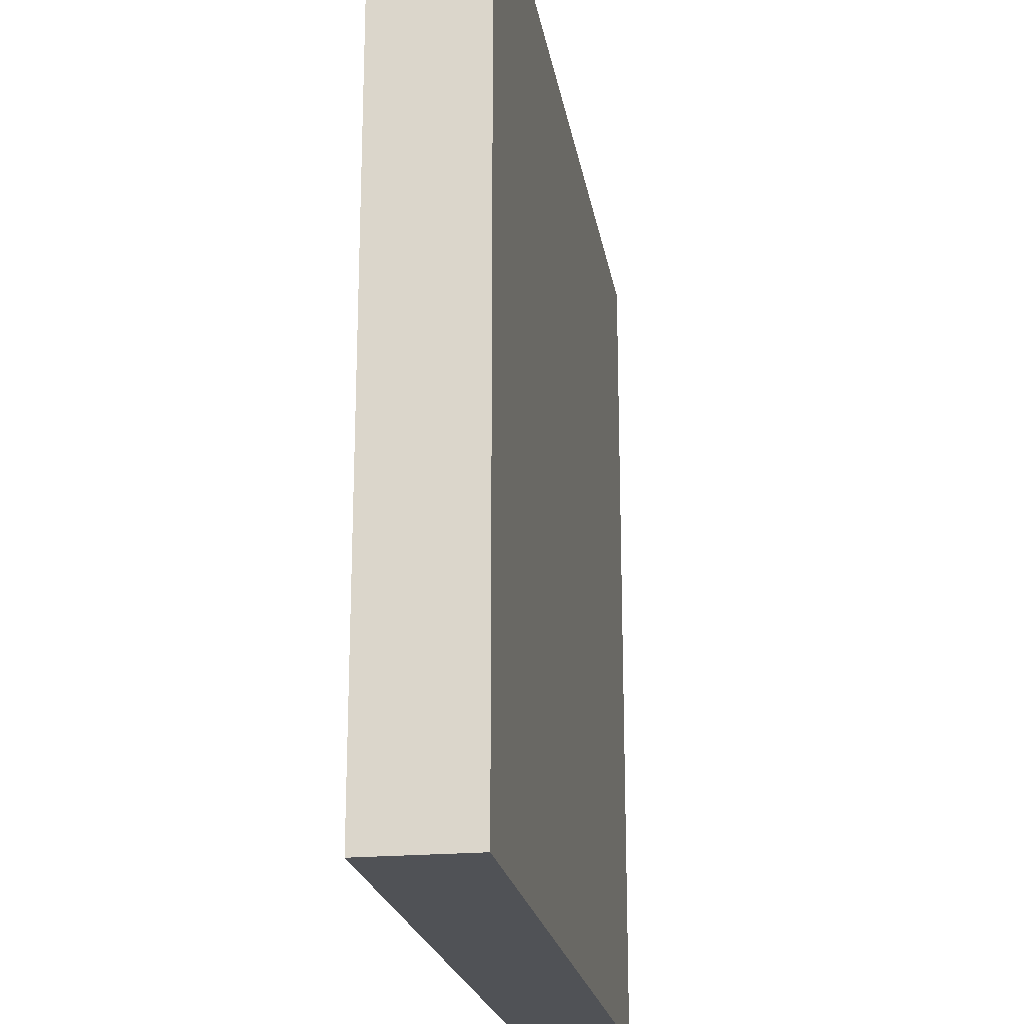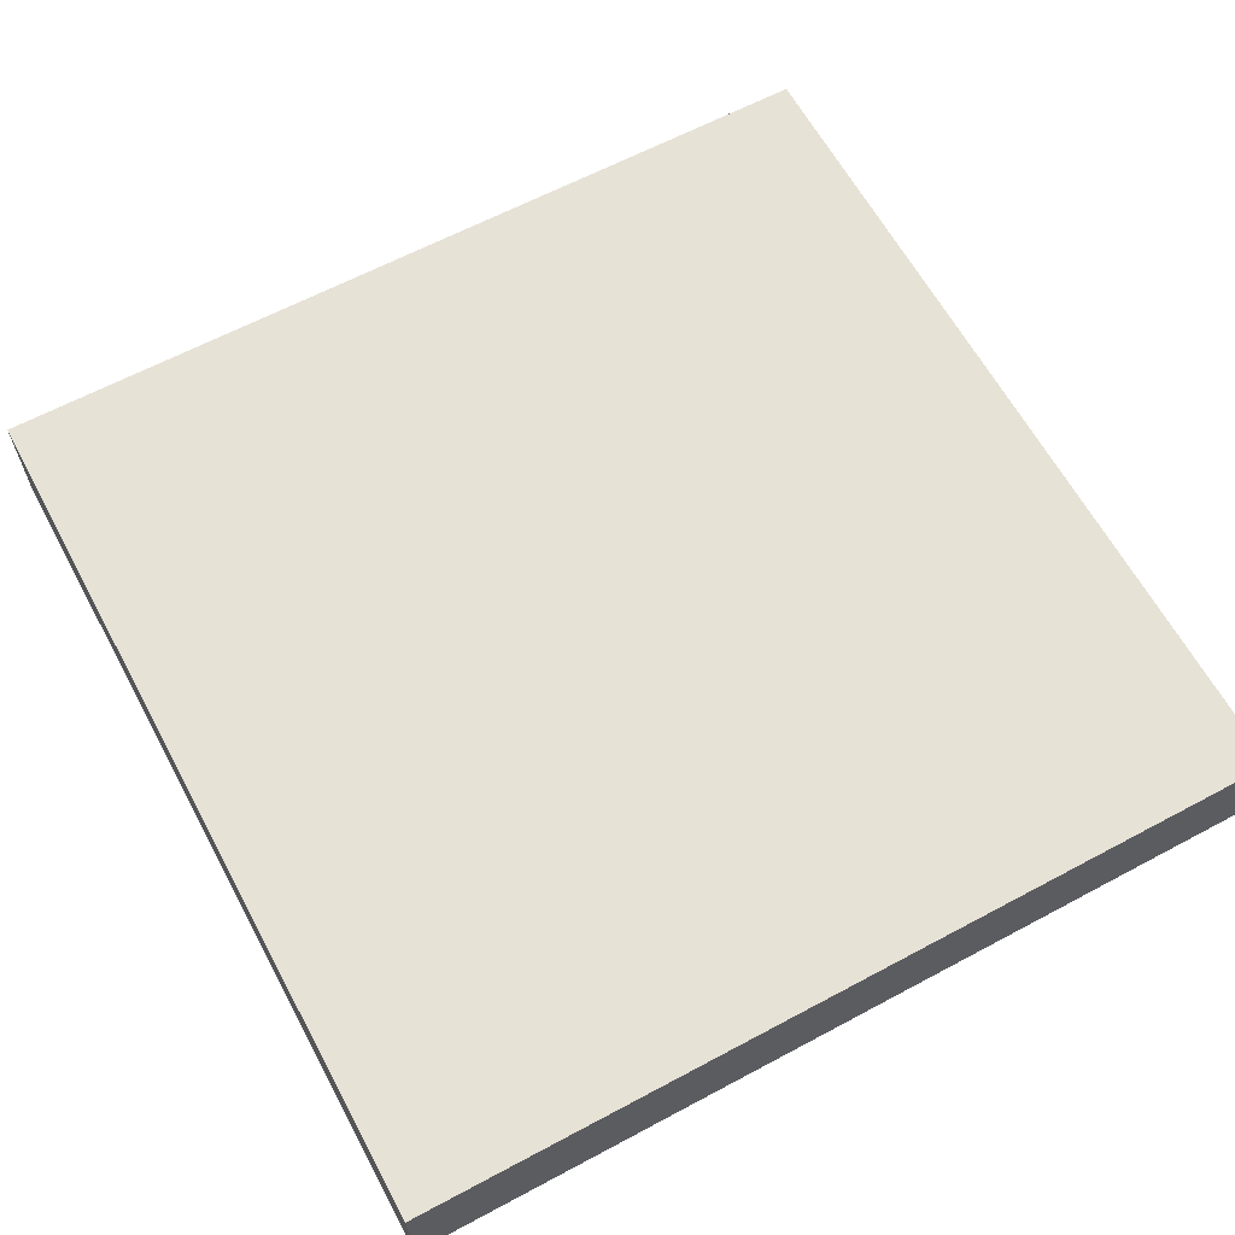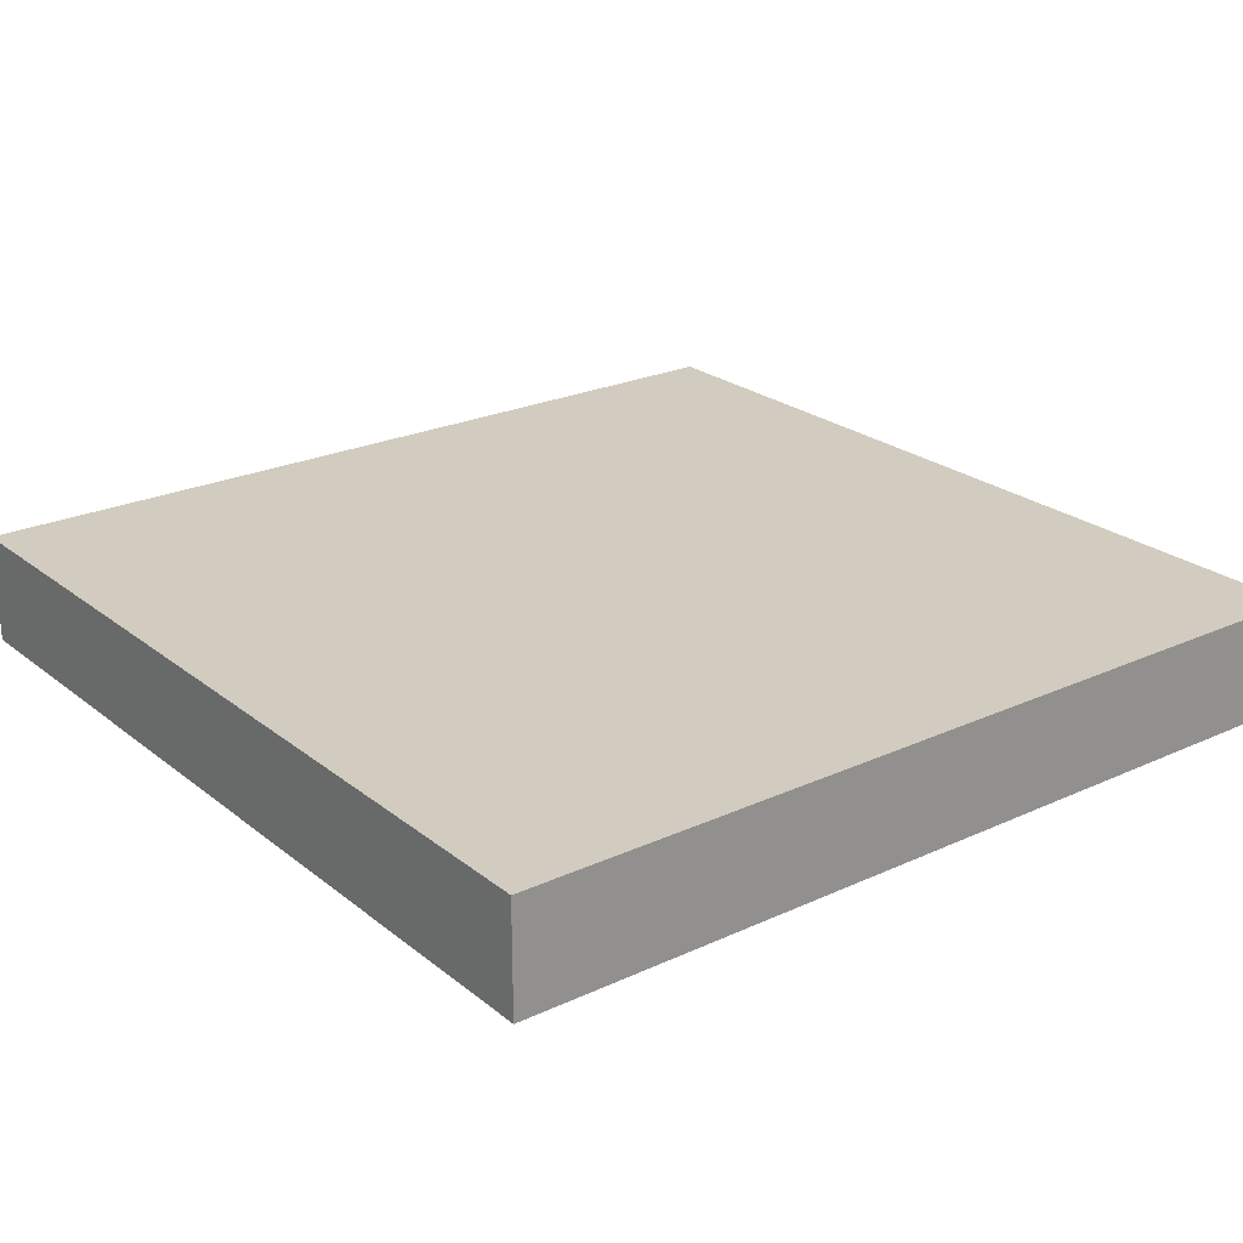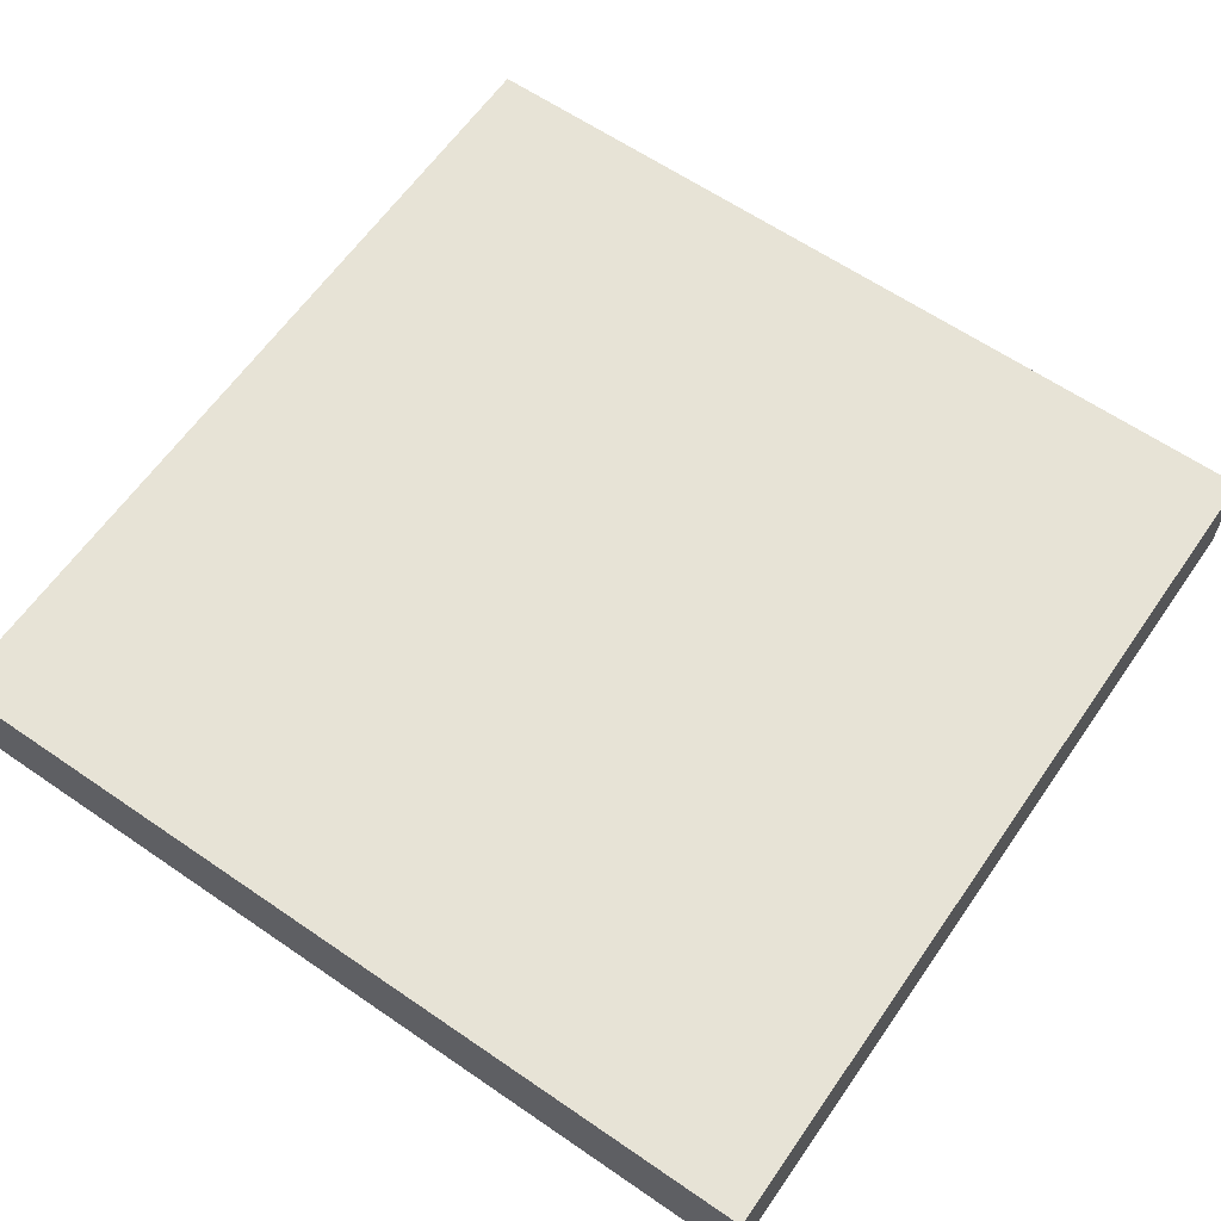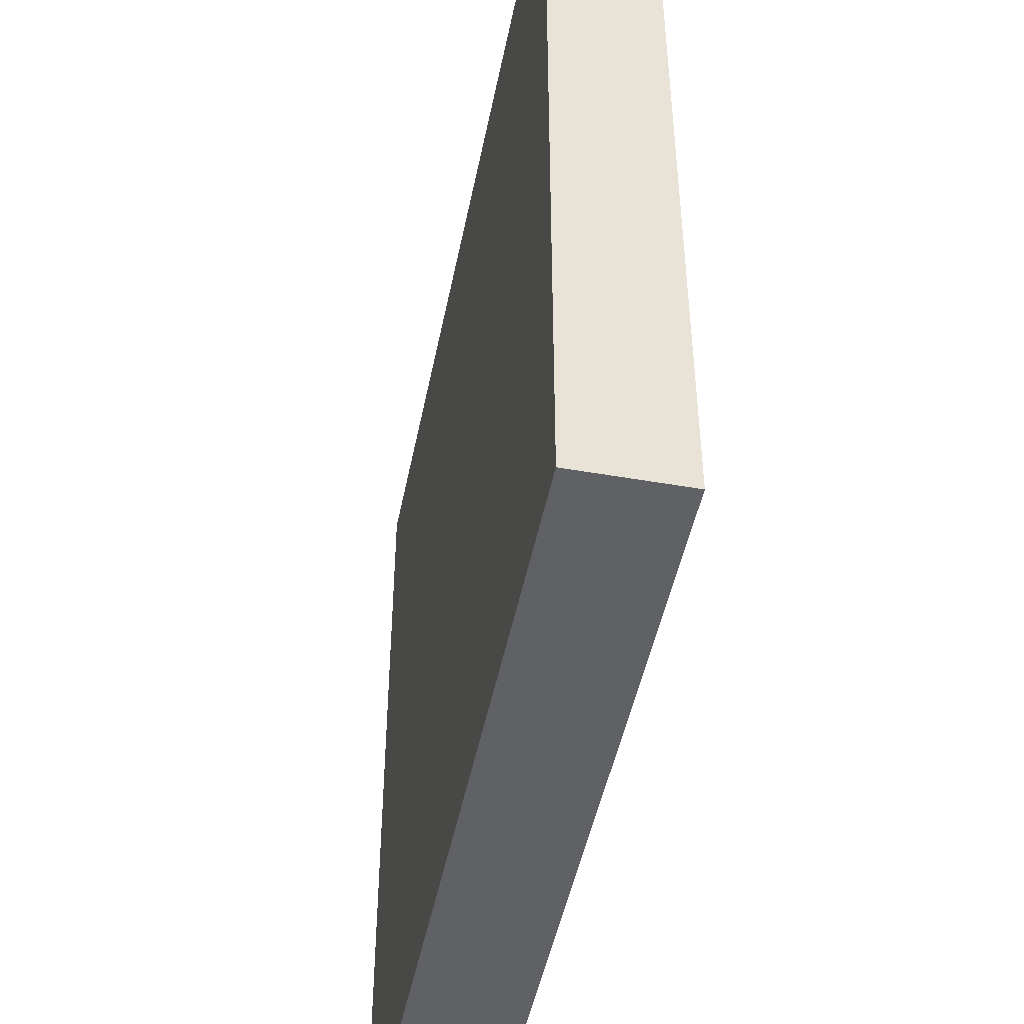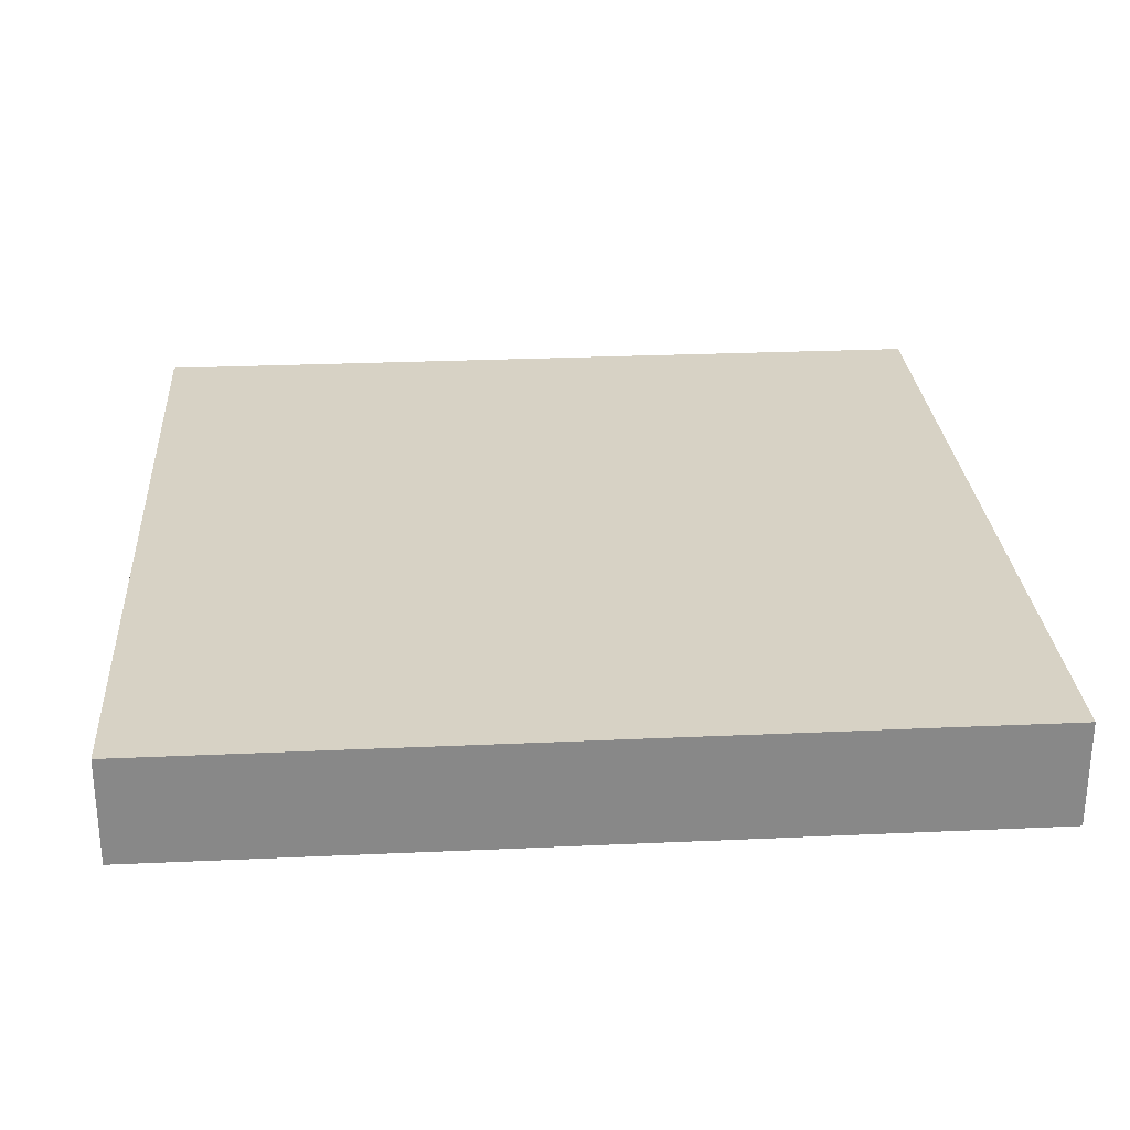
<metadata>
{"format":"obj","ext":"obj","renderer":"f3d","projection":"perspective","resolution":1024,"background":"white","views":[{"elev":-21.1,"azim":99.2,"up":"+Y"},{"elev":63.1,"azim":-28.4,"up":"+Z"},{"elev":23.8,"azim":-37.6,"up":"+Z"},{"elev":62.6,"azim":124.8,"up":"+Z"},{"elev":-47.8,"azim":-101.2,"up":"+Y"},{"elev":27.4,"azim":-4.0,"up":"+Z"}]}
</metadata>
<code>
g Box004
v -2 -2 0
v 2 2 0
v -2 2 0
v 2 -2 0
v -2 -2 0.5
v 2 2 0.5
v 2 -2 0.5
v -2 2 0.5
v -2 -2 0
v 2 -2 0.5
v 2 -2 0
v -2 -2 0.5
v 2 -2 0
v 2 2 0.5
v 2 2 0
v 2 -2 0.5
v 2 2 0
v -2 2 0.5
v -2 2 0
v 2 2 0.5
v -2 2 0
v -2 -2 0.5
v -2 -2 0
v -2 2 0.5
g Box004_0
f 3 2 1
f 4 1 2
f 7 6 5
f 8 5 6
f 11 10 9
f 12 9 10
f 15 14 13
f 16 13 14
f 19 18 17
f 20 17 18
f 23 22 21
f 24 21 22

</code>
